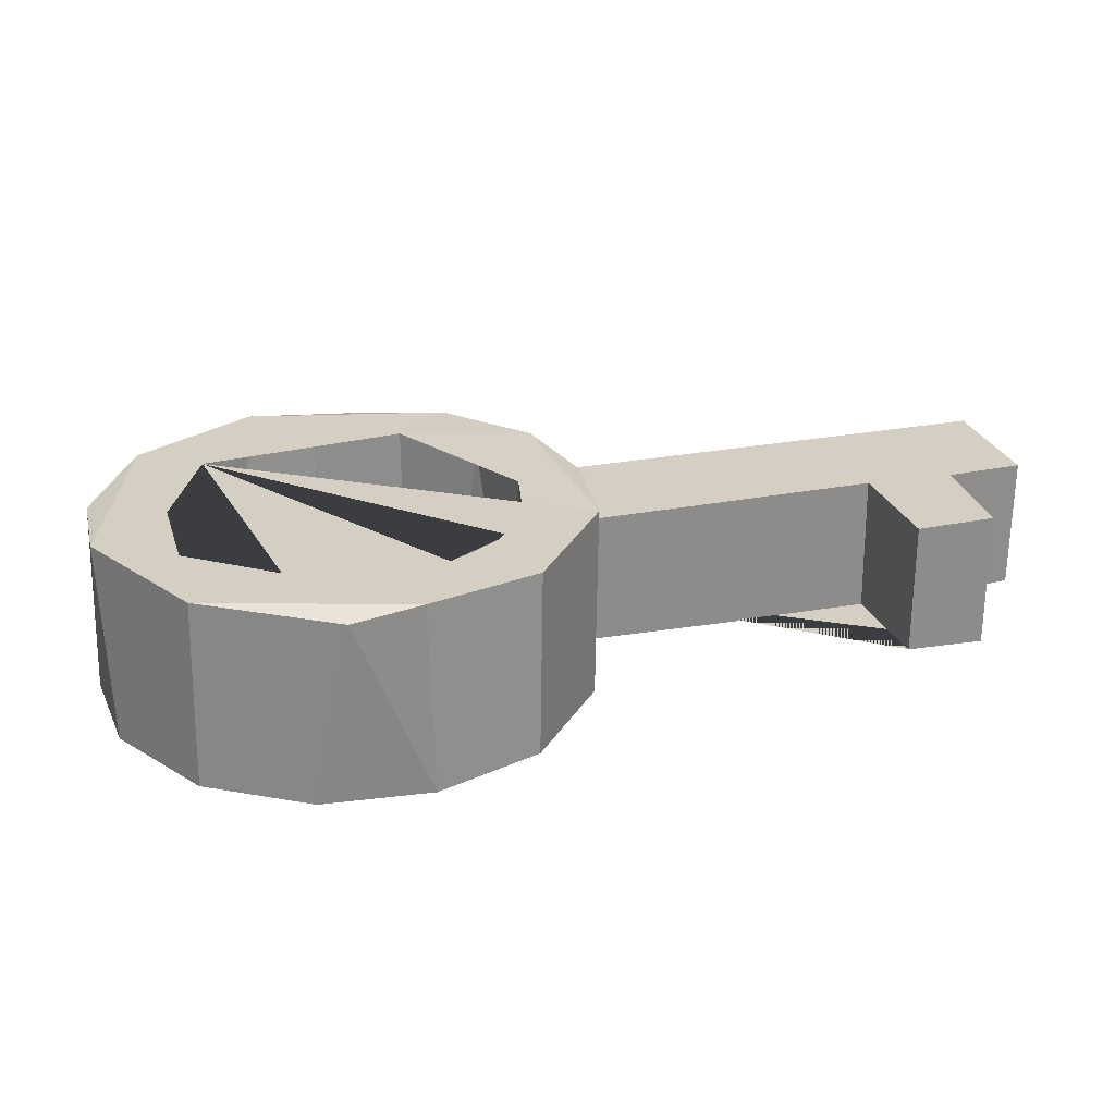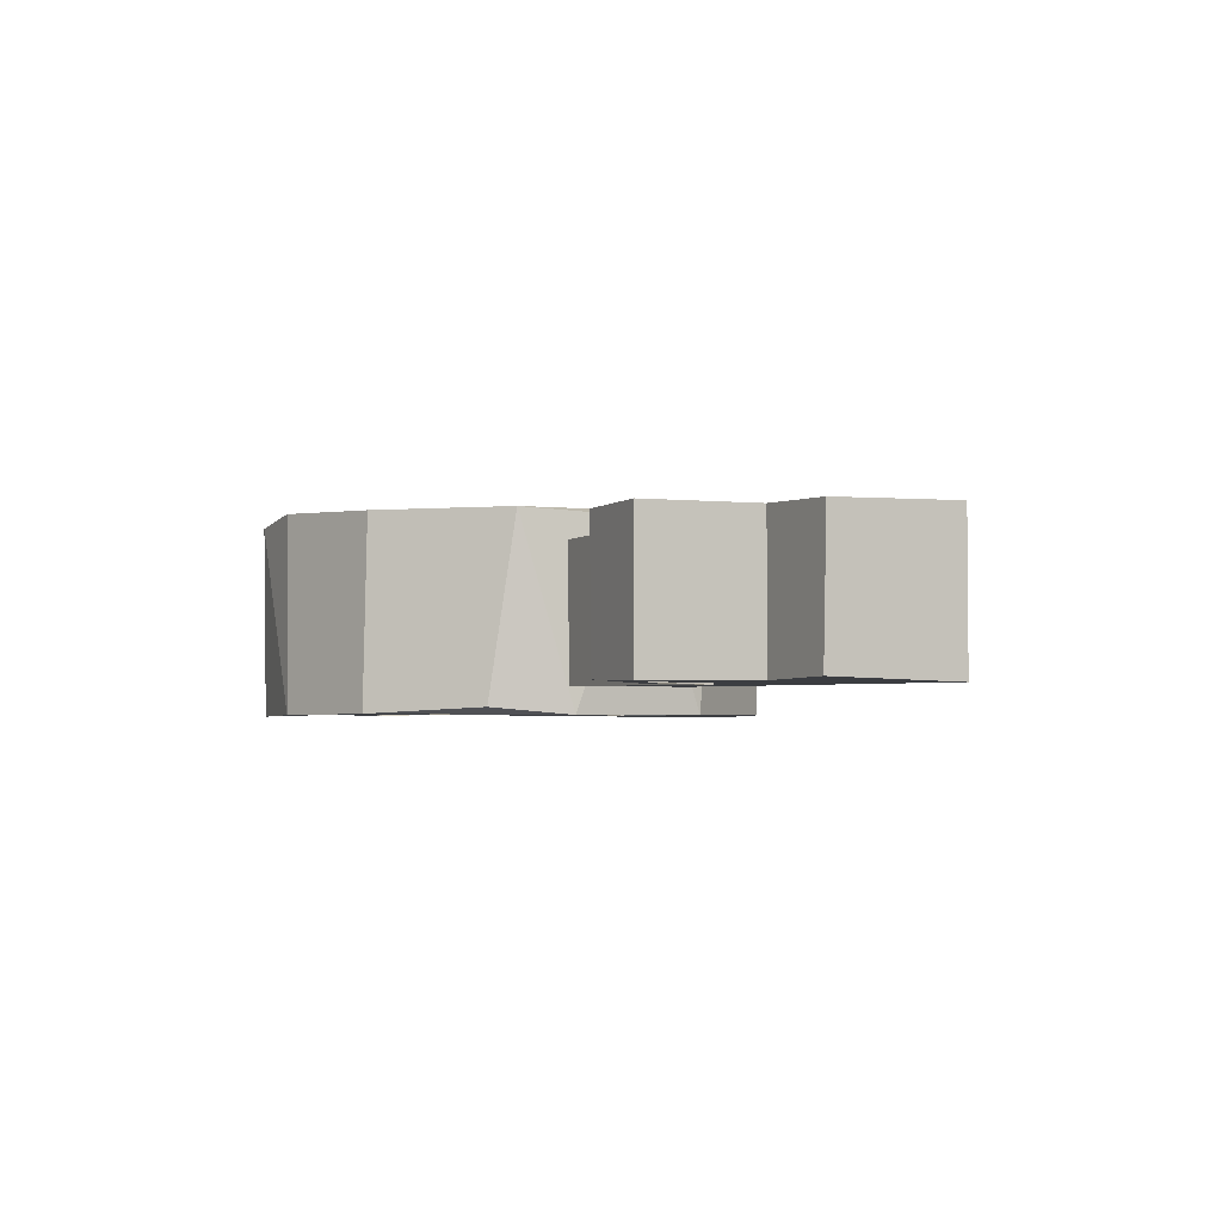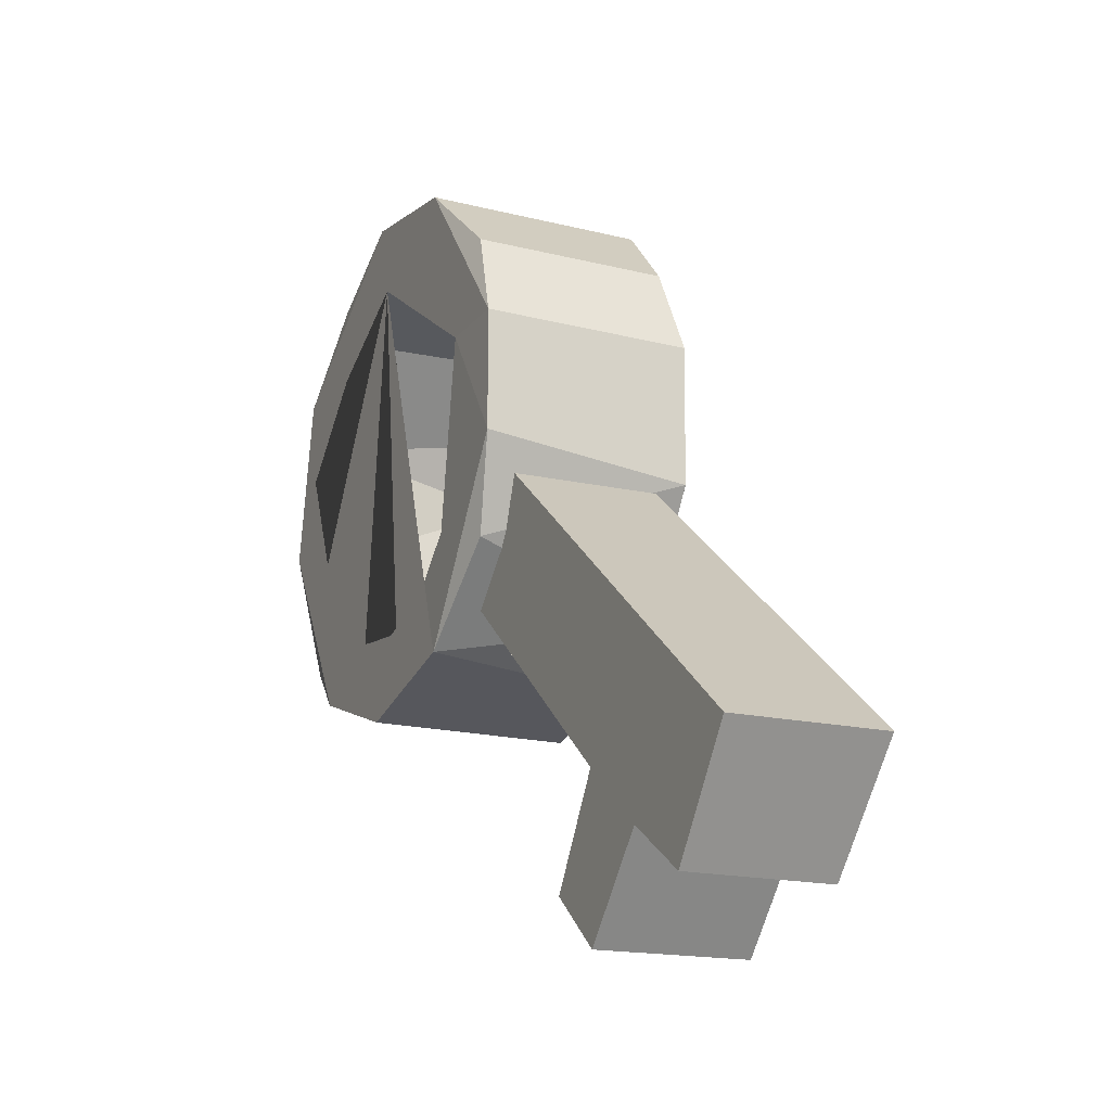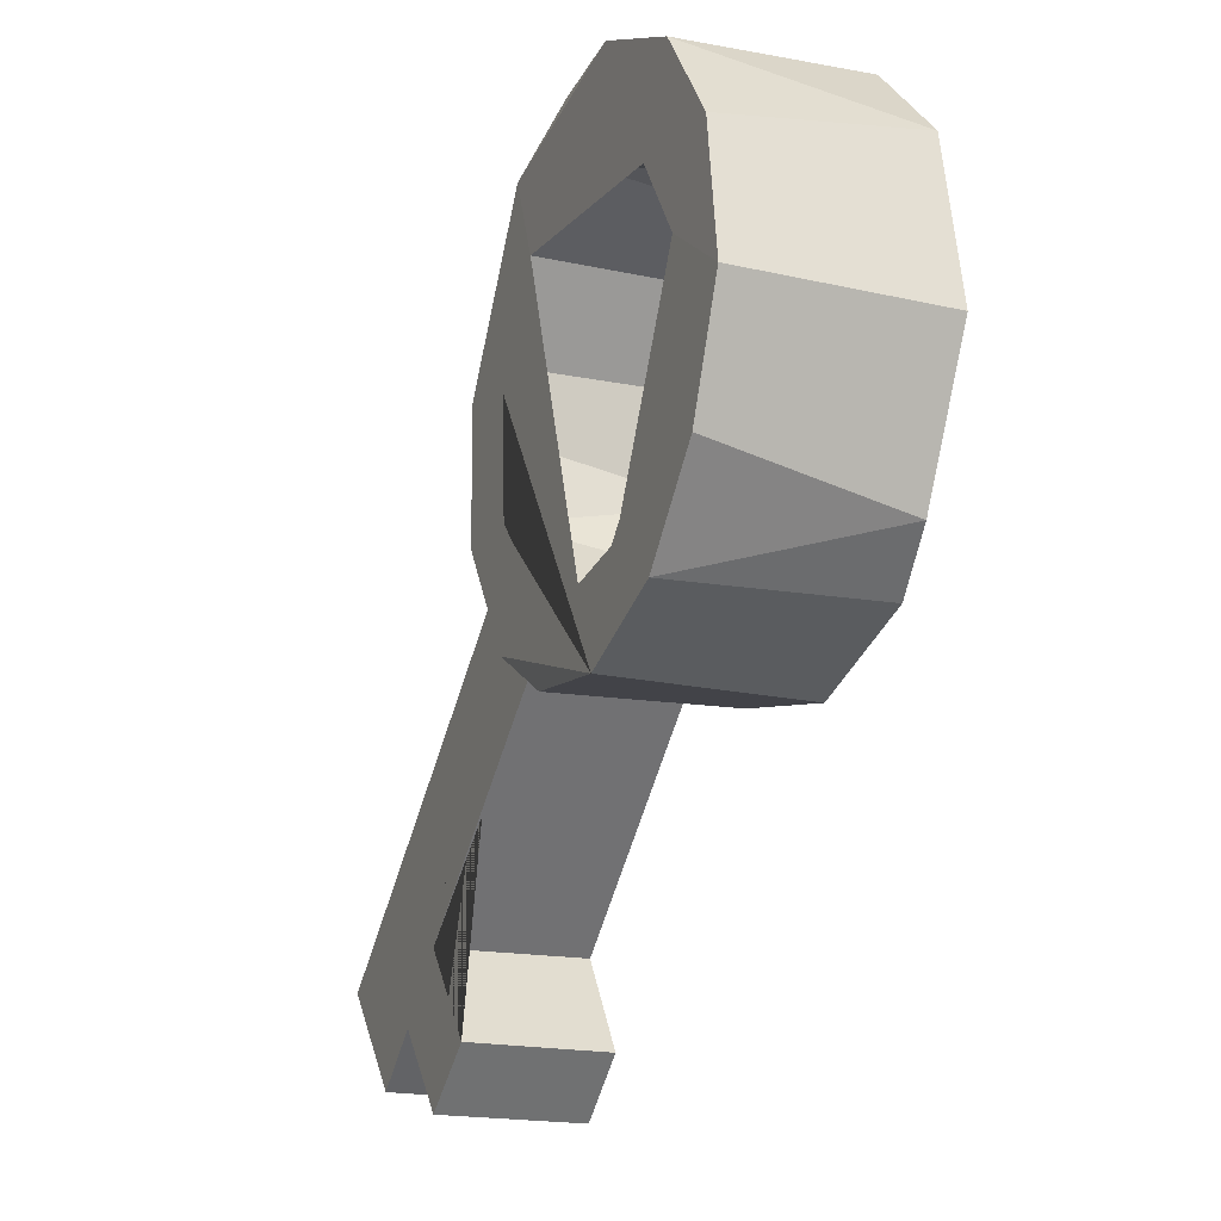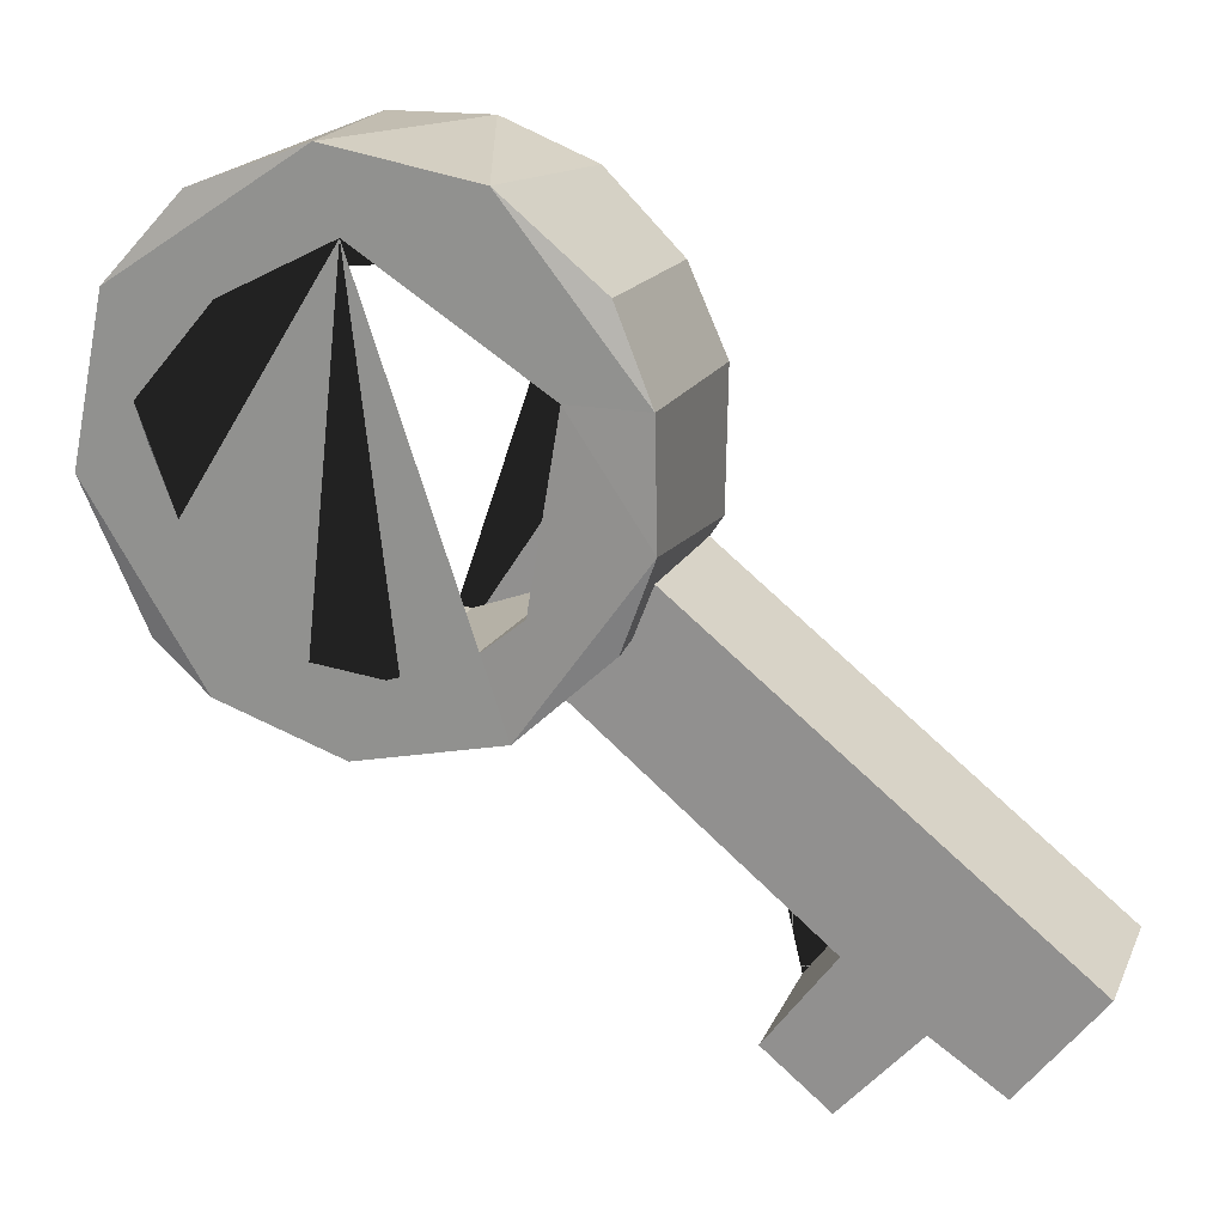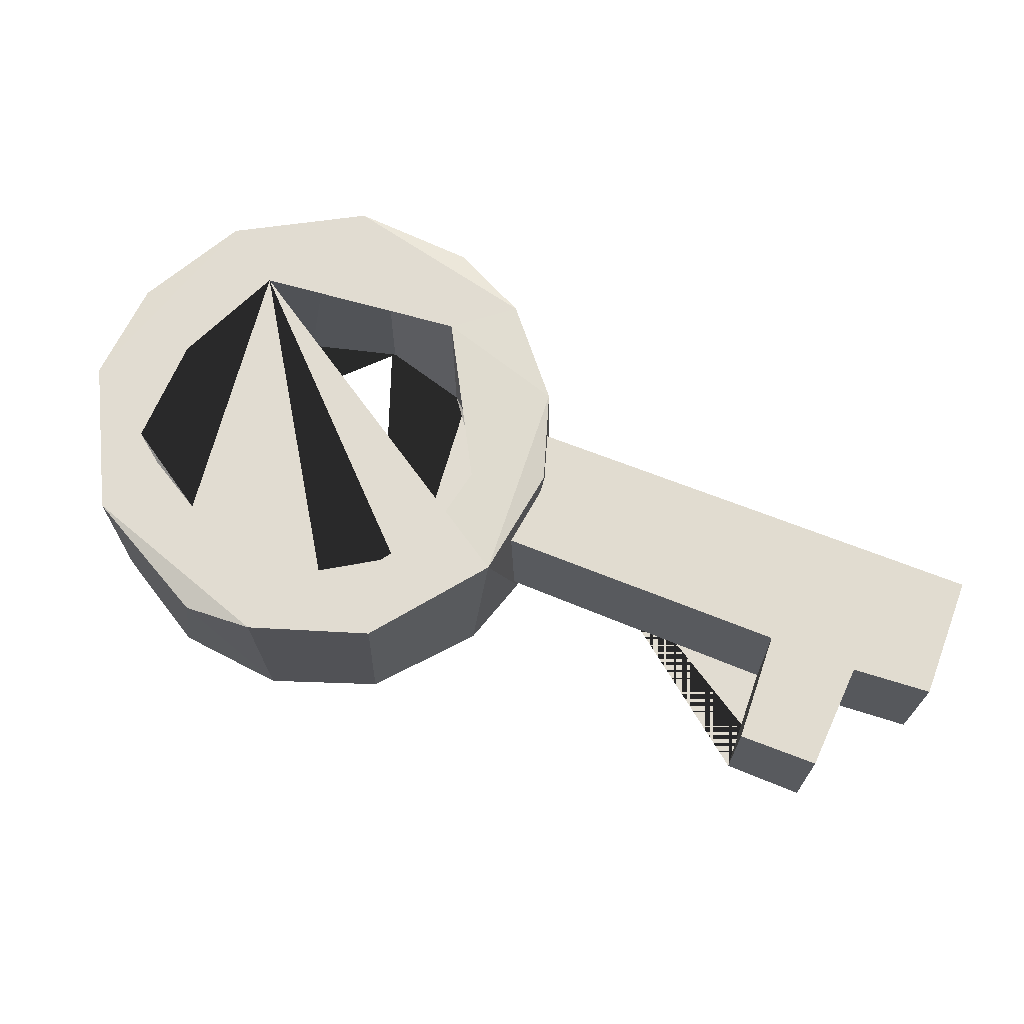
<metadata>
{"format":"obj","ext":"obj","renderer":"f3d","projection":"perspective","resolution":1024,"background":"white","views":[{"elev":25.5,"azim":-55.2,"up":"+Z"},{"elev":-2.6,"azim":26.4,"up":"+Z"},{"elev":-17.5,"azim":65.3,"up":"+Y"},{"elev":-17.8,"azim":-112.2,"up":"+Y"},{"elev":18.9,"azim":18.6,"up":"+Y"},{"elev":69.3,"azim":-17.3,"up":"+Z"}]}
</metadata>
<code>
o Key
v 0.1537 -0.1416 -0.02495
v 0.1832 -0.1049 -0.02634
v 0.1547 -0.1417 0.02447
v 0.1831 -0.105 0.02524
v 0.01531 -0.031 -0.0255
v 0.04523 0.005899 -0.02549
v 0.015 -0.03103 0.02428
v 0.04416 0.00604 0.02465
v 0.009267 0.1129 -0.03614
v 0.03707 0.08697 -0.03261
v 0.04972 0.05635 -0.03534
v 0.04887 0.008301 -0.03535
v 0.02139 -0.0333 -0.03531
v -0.003442 -0.05033 -0.03261
v -0.04843 -0.05762 -0.03491
v -0.089 -0.04331 -0.03531
v -0.1181 -0.01425 -0.03581
v -0.133 0.02565 -0.03493
v -0.1258 0.07082 -0.03453
v -0.1014 0.1053 -0.03464
v -0.05934 0.1257 -0.03524
v -0.02224 0.1265 -0.03266
v 0.02466 0.03585 -0.03254
v 0.02185 0.05813 -0.03545
v -0.000799 -0.01795 -0.03455
v 0.01966 0.007205 -0.03546
v -0.03371 -0.03022 -0.03473
v -0.08535 -0.0115 -0.03235
v -0.06385 -0.02676 -0.03539
v -0.1021 0.01231 -0.03474
v -0.09551 0.06914 -0.0321
v -0.1058 0.04555 -0.03537
v -0.07411 0.09238 -0.03474
v -0.03211 0.1012 -0.03493
v 0.001718 0.08583 -0.03456
v 0.03583 0.0888 0.03295
v 0.04921 0.05824 0.03564
v 0.05018 0.01659 0.03602
v 0.03792 -0.0153 0.03292
v 0.005426 -0.04572 0.03544
v -0.04665 -0.05771 0.03509
v -0.0905 -0.04191 0.03657
v -0.1113 -0.02596 0.03315
v -0.1327 0.02437 0.03555
v -0.1204 0.08193 0.03586
v -0.09353 0.1117 0.03283
v -0.0515 0.1276 0.03516
v 0.001474 0.1183 0.03578
v 0.00217 0.08539 0.03486
v 0.02164 0.05838 0.03571
v 0.02508 0.02375 0.0349
v 0.0106 -0.006341 0.03537
v -0.009078 -0.02244 0.03486
v -0.03371 -0.03014 0.03536
v -0.06406 -0.02653 0.03561
v -0.09256 -0.005552 0.03513
v -0.103 0.01646 0.03283
v -0.1107 0.04887 0.0375
v -0.1016 0.05938 0.03213
v -0.07464 0.09185 0.03497
v -0.04398 0.1009 0.03552
v -0.02127 0.09816 0.03538
v 0.1299 -0.1248 0.02496
v 0.1299 -0.1247 -0.02577
v 0.1036 -0.1036 -0.02656
v 0.1035 -0.1033 0.02571
v 0.07915 -0.1366 0.02445
v 0.1025 -0.1553 0.02497
v 0.1022 -0.1551 -0.02598
v 0.07927 -0.1363 -0.02531
f 58 57 59
f 22 48 9
f 12 38 39
f 13 39 40
f 19 45 20
f 21 47 22
f 16 43 17
f 8 6 5 7
f 26 51 23
f 25 52 26
f 63 3 4 8 7 66 67 68
f 37 50 38
f 44 43 42
f 37 36 48
f 47 46 45
f 32 33 31
f 29 30 28
f 60 58 59
f 24 26 23
f 58 56 57
f 40 39 38
f 38 12 11 37
f 44 18 17 43
f 44 45 19 18
f 39 13 12
f 41 15 14 40
f 14 13 40
f 20 45 46
f 46 47 21 20
f 42 16 15 41
f 37 11 10 36
f 16 42 43
f 60 59 31 33
f 22 47 48
f 30 32 57
f 32 59 57
f 32 31 59
f 15 16 17 18 32 30 29 27 25 26 24 35 9 11 12 13
f 19 20 21 9 35 34 33 32 18
f 61 60 33 34
f 50 24 23 51
f 34 62 61
f 62 34 35 49
f 49 35 24 50
f 53 25 27 54
f 26 52 51
f 25 53 52
f 29 55 54 27
f 55 29 28 56
f 56 28 30 57
f 2 4 3 1
f 70 67 66 65
f 68 69 64 63
f 7 5 65 66
f 6 8 4 2
f 67 70 69 68
f 36 10 9 48
f 52 53 40 38 50 51
f 61 62 49 50 37 48 47 45 44 42 41 40 53 54 55 56 58 60
f 6 2 1 64 69 70 65 5
f 63 64 1 3
f 11 9 10
f 9 21 22
f 15 13 14

</code>
